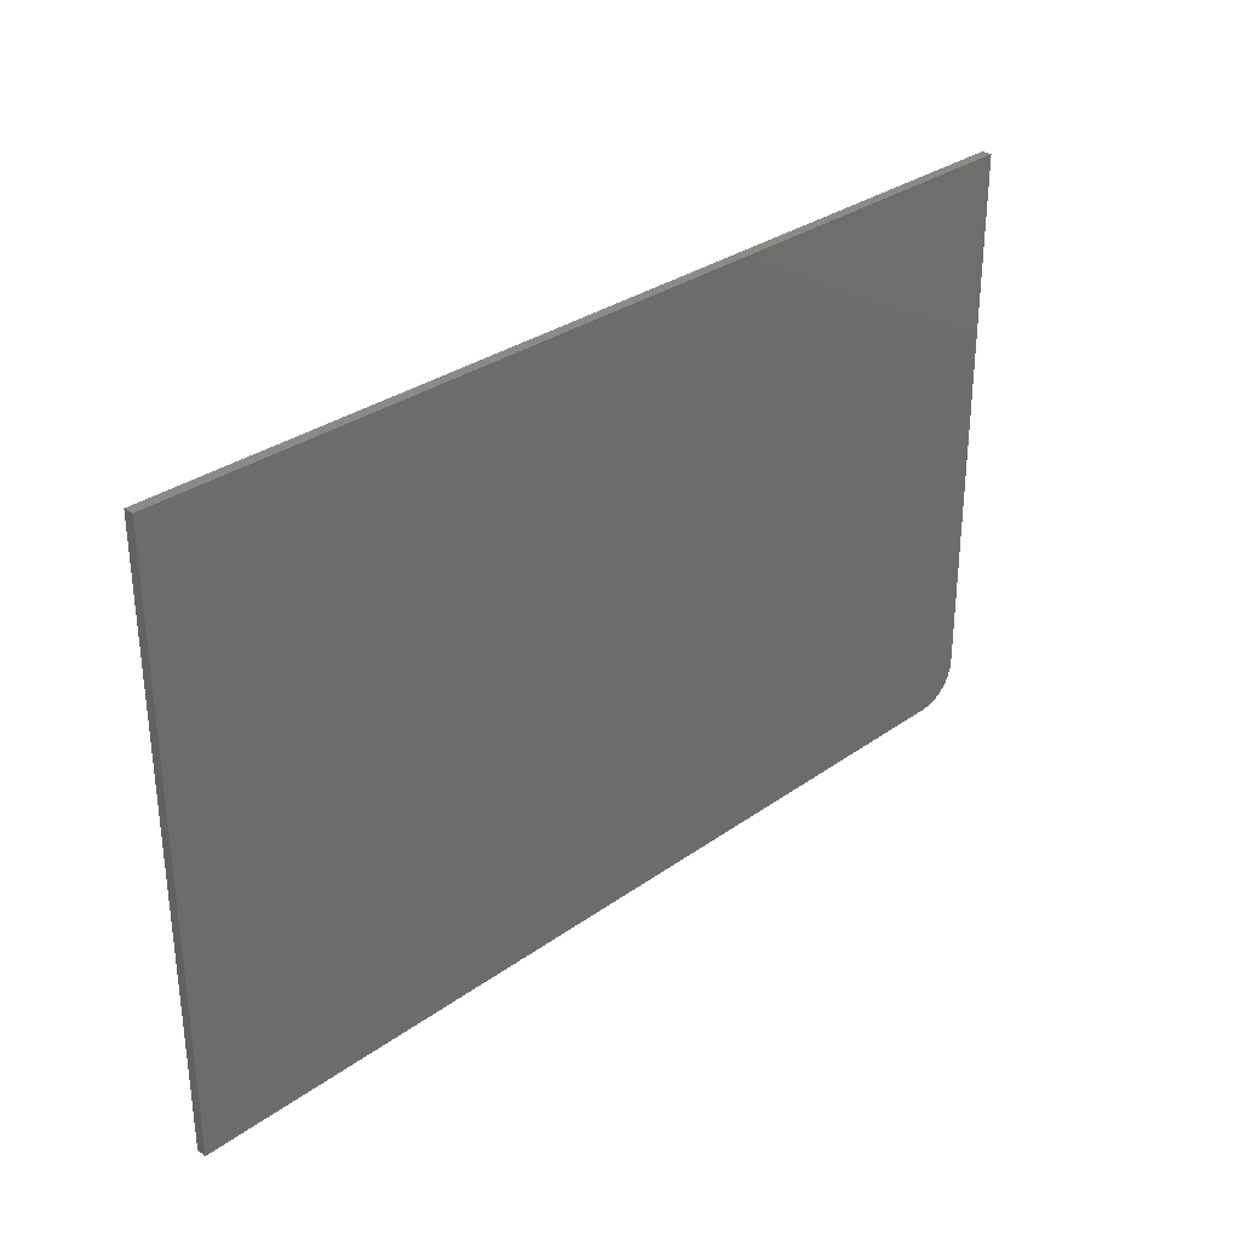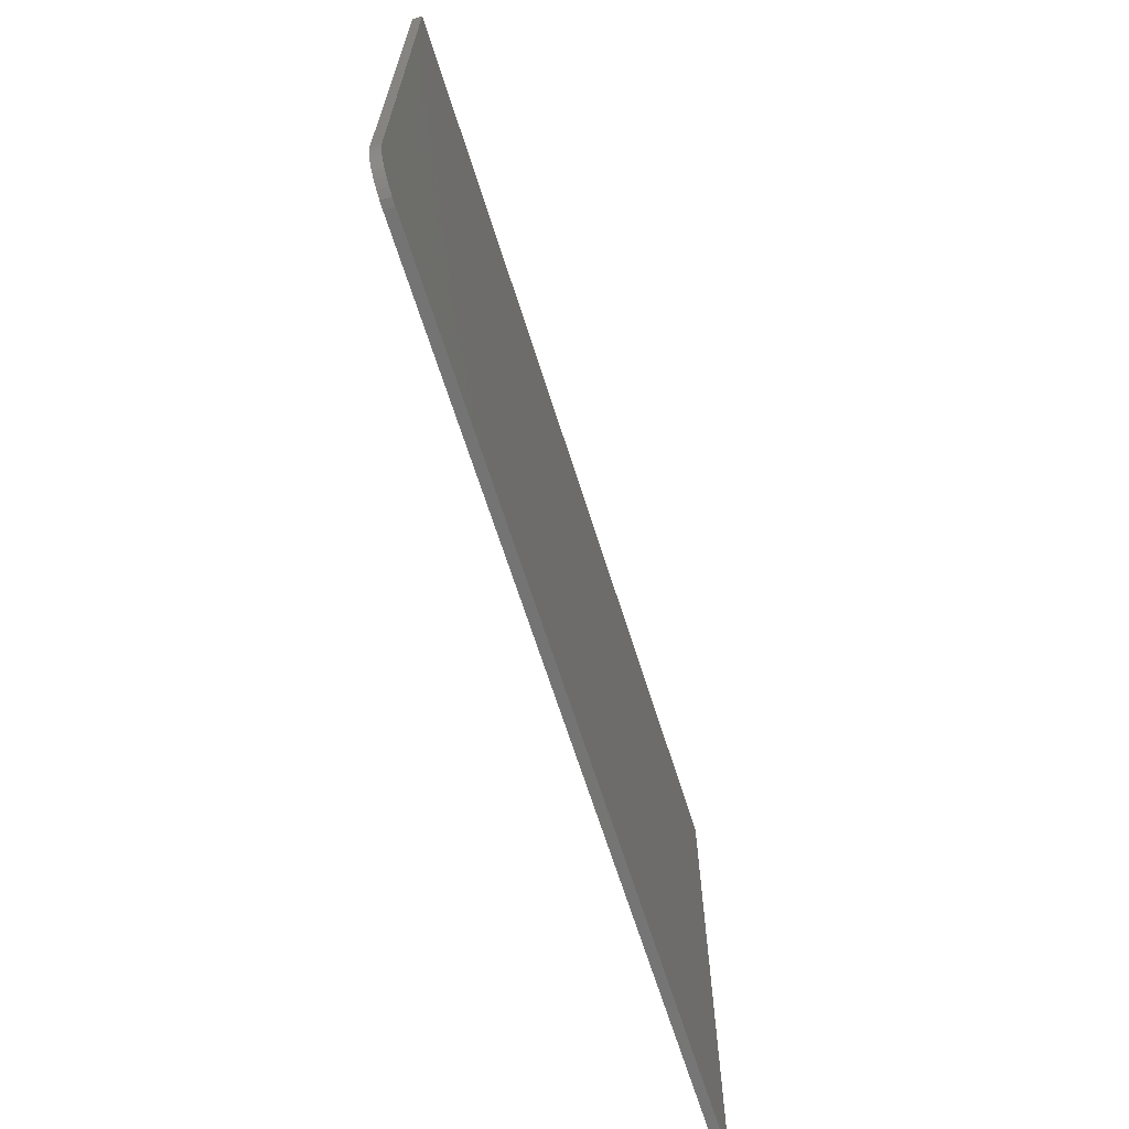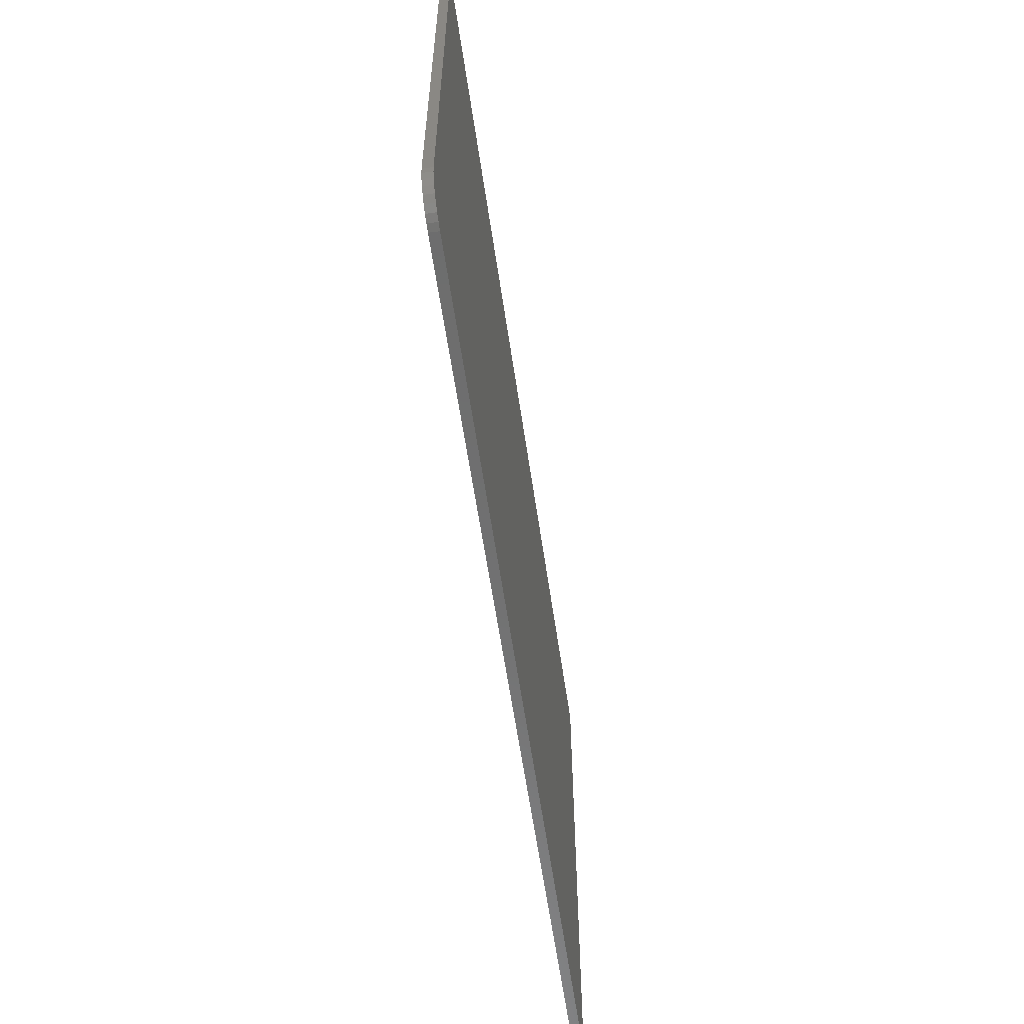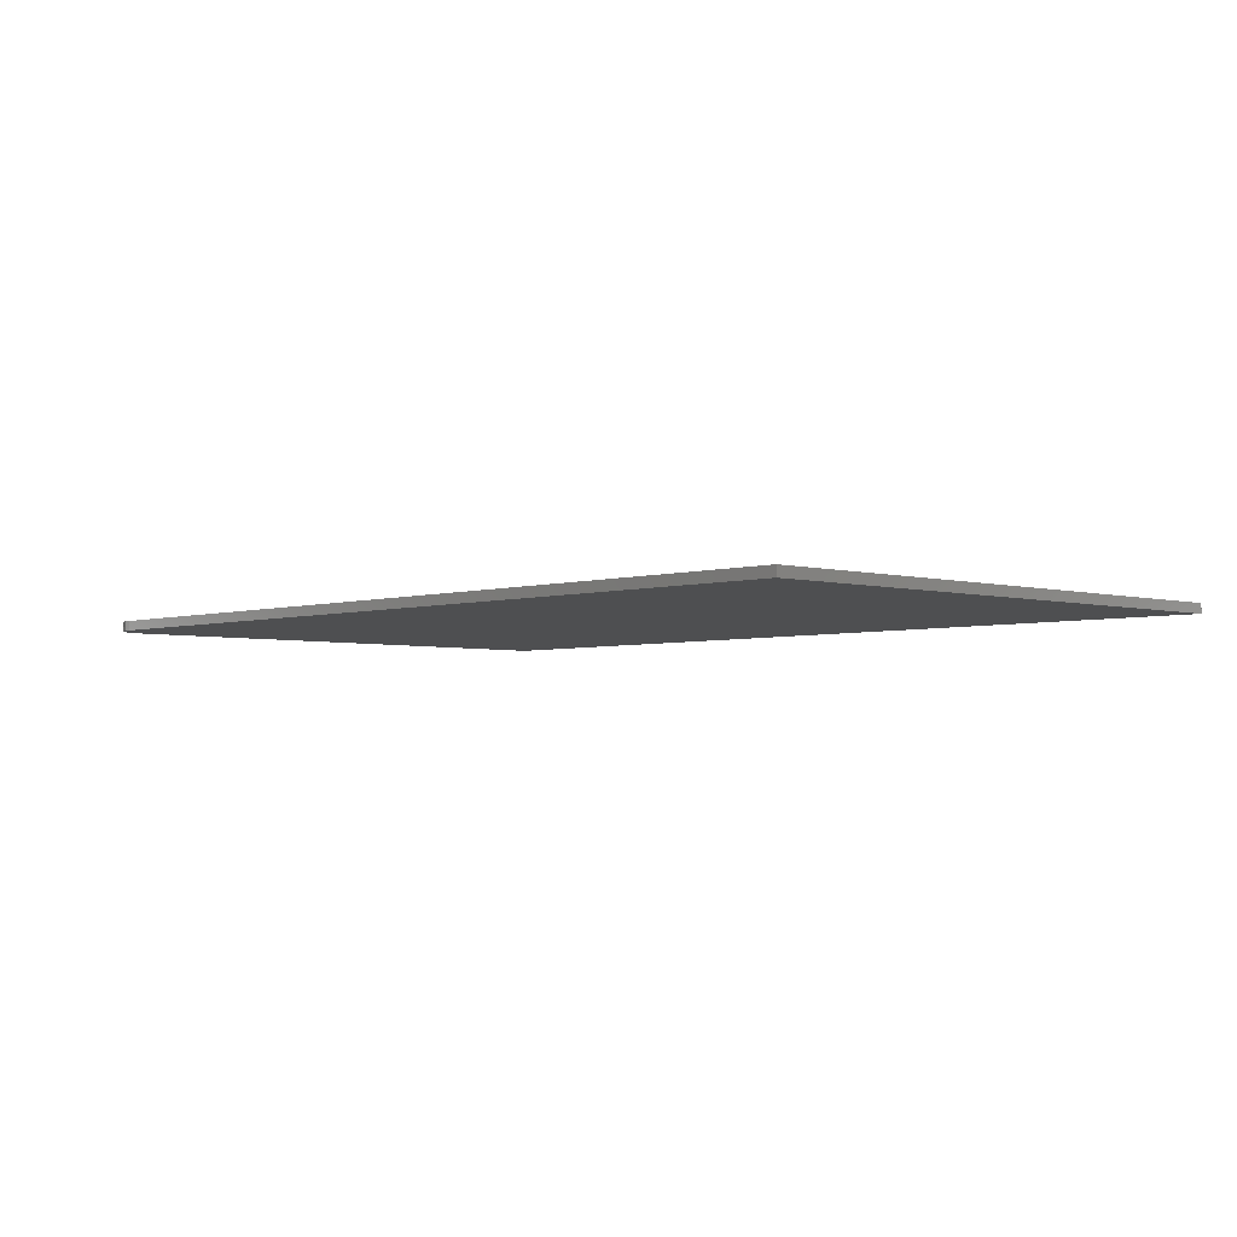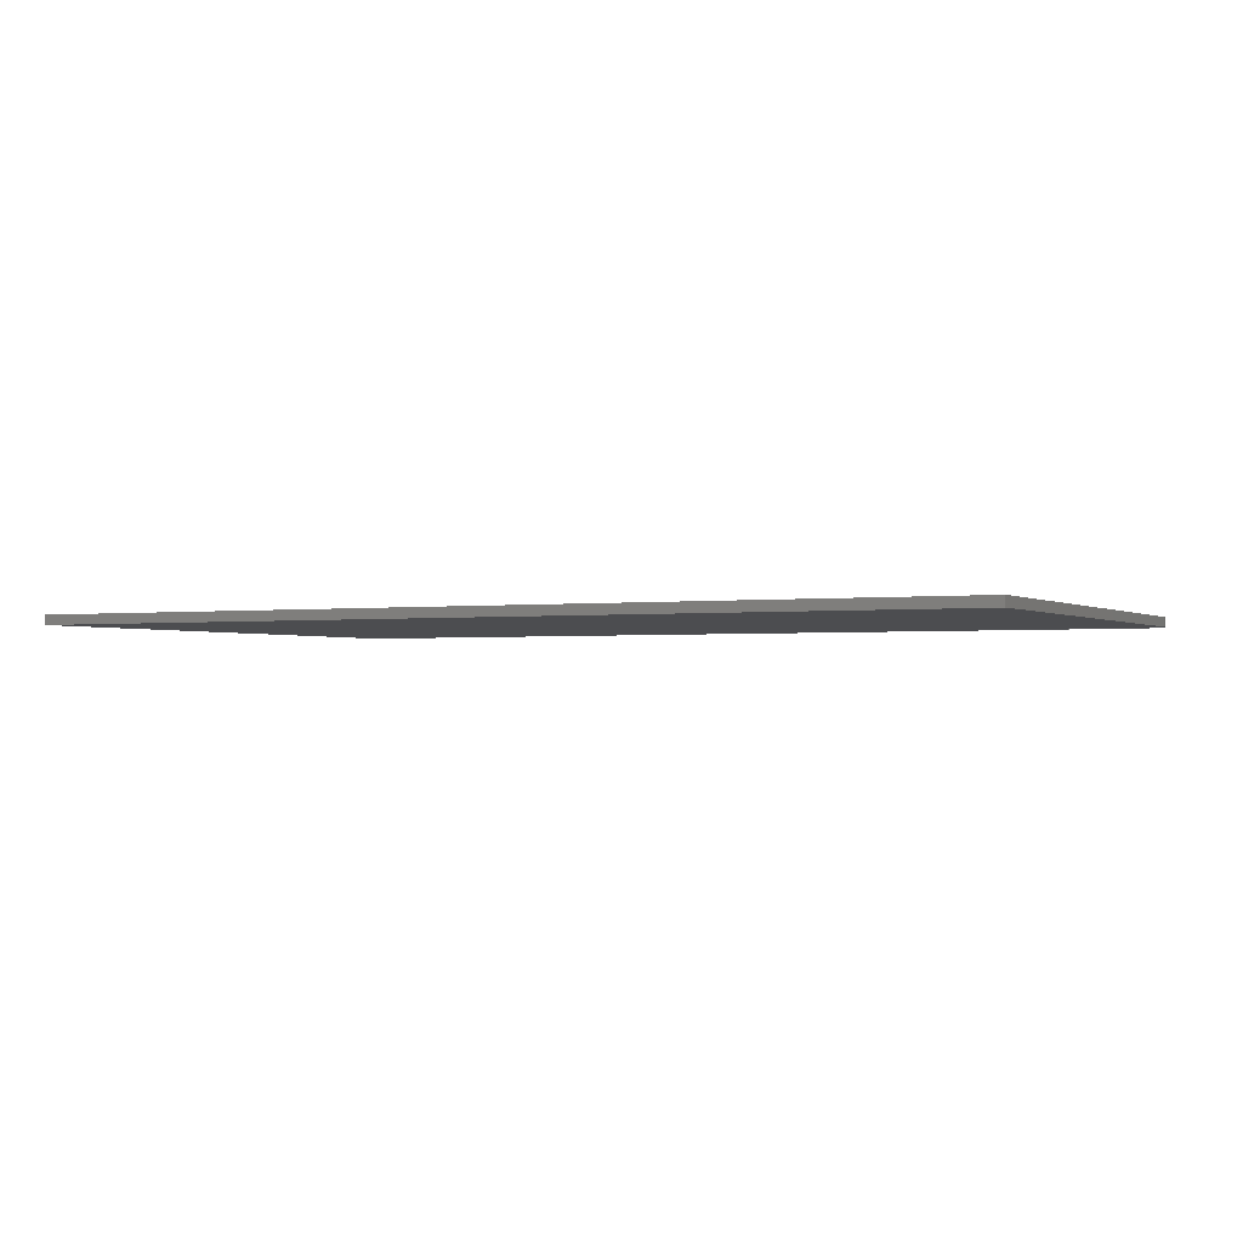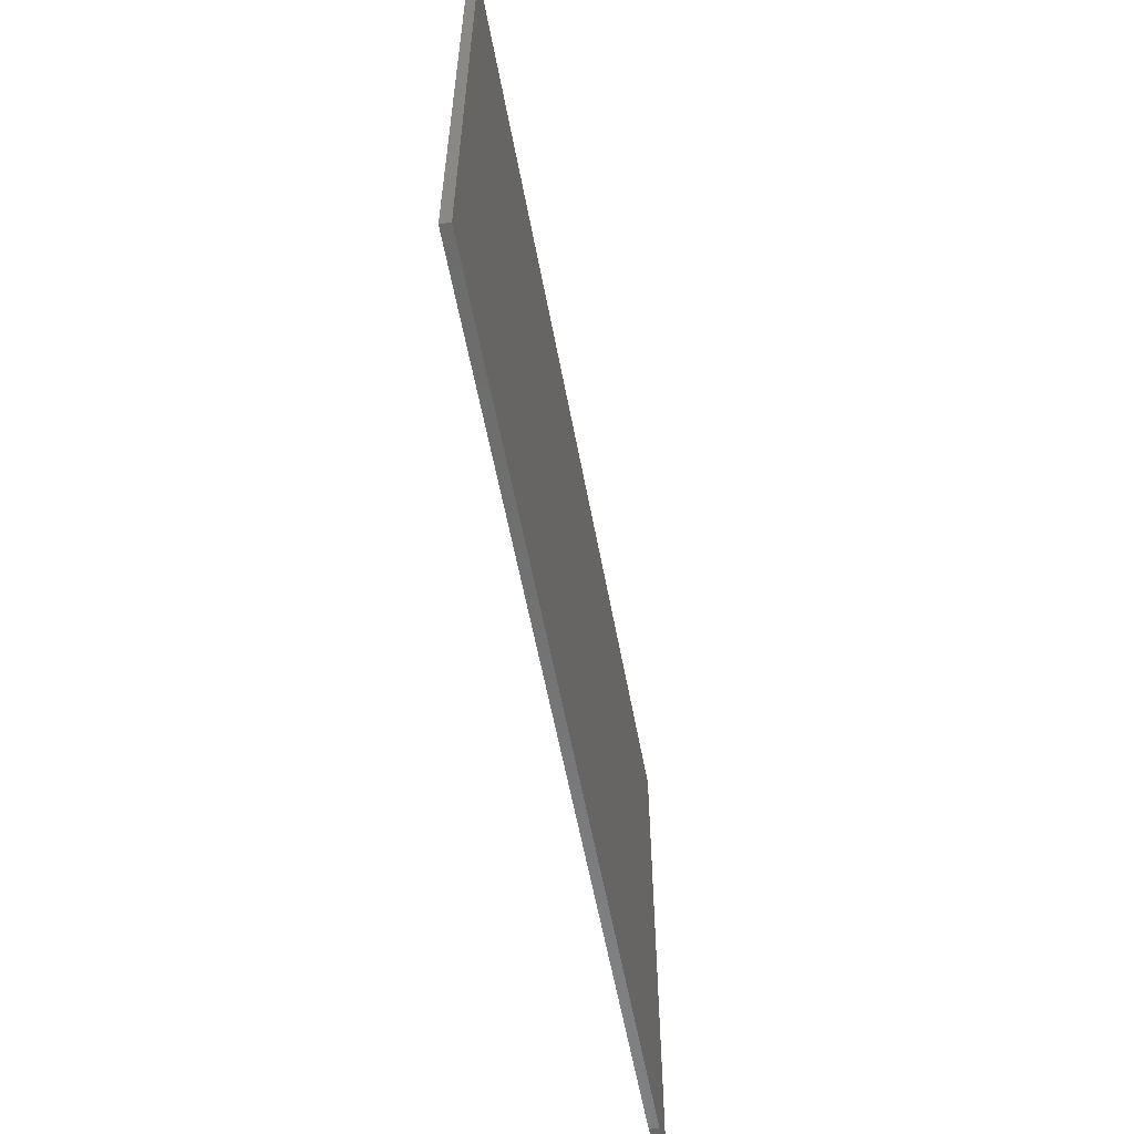
<metadata>
{"format":"stl","ext":"stl","renderer":"f3d","projection":"perspective","resolution":1024,"background":"white","views":[{"elev":31.0,"azim":-45.6,"up":"+Z"},{"elev":-66.6,"azim":107.5,"up":"+Z"},{"elev":-59.7,"azim":98.3,"up":"+Z"},{"elev":-3.7,"azim":-133.5,"up":"+Y"},{"elev":-1.9,"azim":26.6,"up":"+Y"},{"elev":-58.5,"azim":-79.4,"up":"+Z"}]}
</metadata>
<code>
# stl→obj: 24 verts, 44 faces
v 0.6875 -0.01562 -0.4922
v 0.6997 -0.01562 -0.491
v -0.7422 -0.01562 -0.4922
v 0.75 -0.01562 -0.4297
v 0.75 -0.01562 0.4188
v -0.7422 -0.01562 0.4188
v 0.7114 -0.01562 -0.4874
v 0.7222 -0.01562 -0.4817
v 0.7317 -0.01562 -0.4739
v 0.7395 -0.01562 -0.4644
v 0.7452 -0.01562 -0.4536
v 0.7488 -0.01562 -0.4419
v -0.7422 0 -0.4922
v 0.6997 1.601e-16 -0.491
v 0.6875 1.587e-16 -0.4922
v 0.75 1.691e-16 -0.4297
v 0.7488 1.683e-16 -0.4419
v 0.7452 1.673e-16 -0.4536
v 0.7395 1.66e-16 -0.4644
v 0.7317 1.646e-16 -0.4739
v 0.7222 1.632e-16 -0.4817
v 0.7114 1.616e-16 -0.4874
v -0.7422 5.057e-17 0.4188
v 0.75 2.162e-16 0.4188
f 1 2 3
f 4 5 6
f 4 6 3
f 4 3 2
f 4 2 7
f 4 7 8
f 4 8 9
f 4 9 10
f 4 10 11
f 4 11 12
f 13 14 15
f 16 17 18
f 16 18 19
f 16 19 20
f 16 20 21
f 16 21 22
f 16 22 14
f 16 14 13
f 16 13 23
f 16 23 24
f 4 16 5
f 5 16 24
f 3 13 1
f 1 13 15
f 16 4 17
f 17 4 12
f 17 12 18
f 18 12 11
f 18 11 19
f 19 11 10
f 19 10 20
f 20 10 9
f 20 9 21
f 21 9 8
f 21 8 22
f 22 8 7
f 22 7 14
f 14 7 2
f 14 2 15
f 15 2 1
f 6 23 3
f 3 23 13
f 5 24 6
f 6 24 23

</code>
